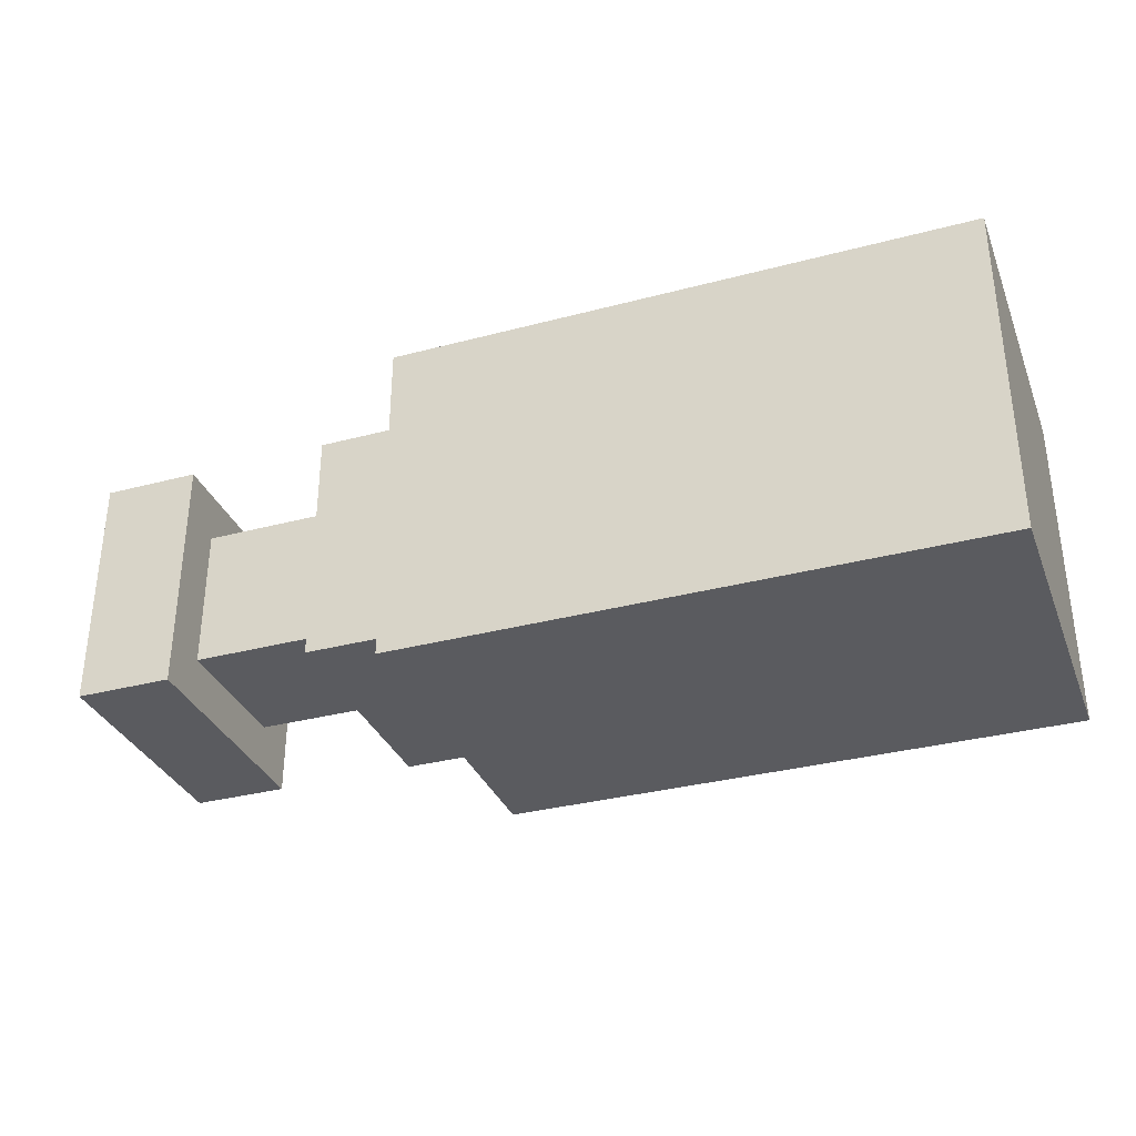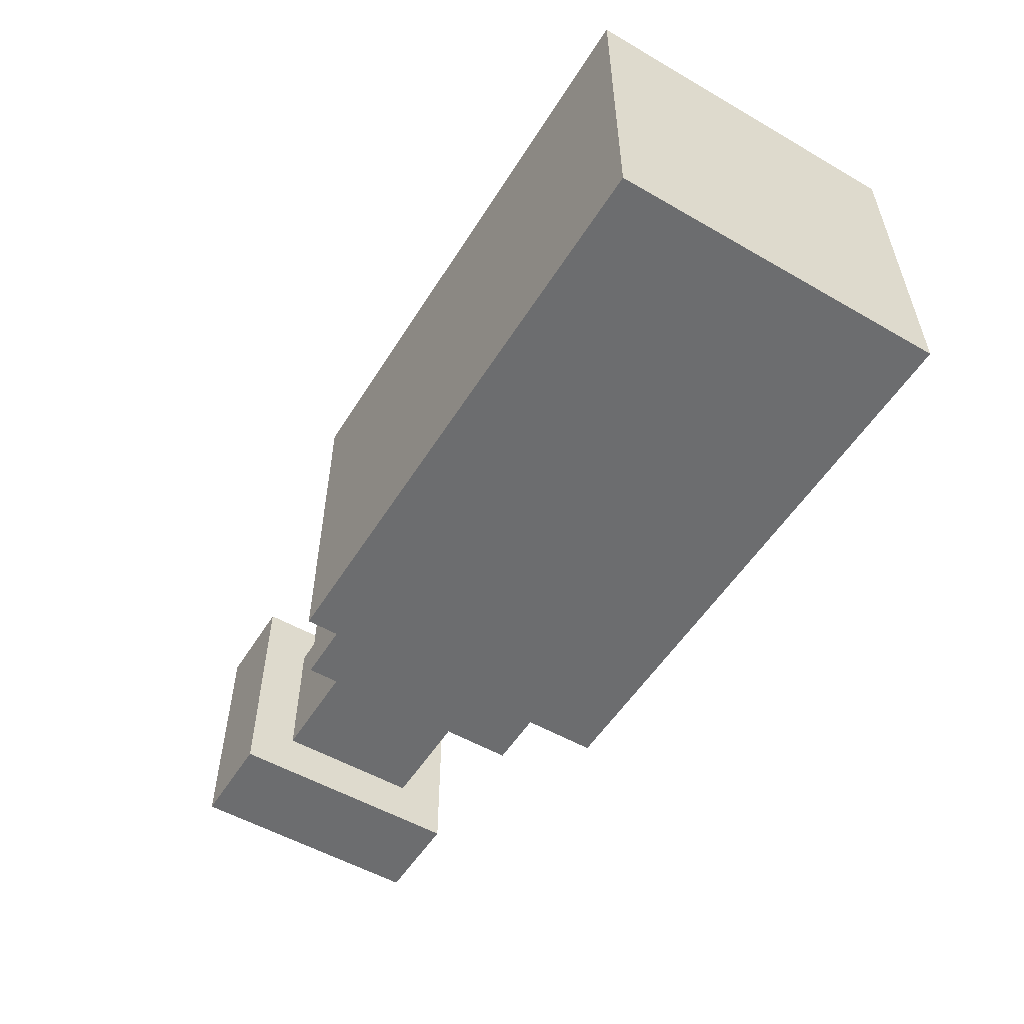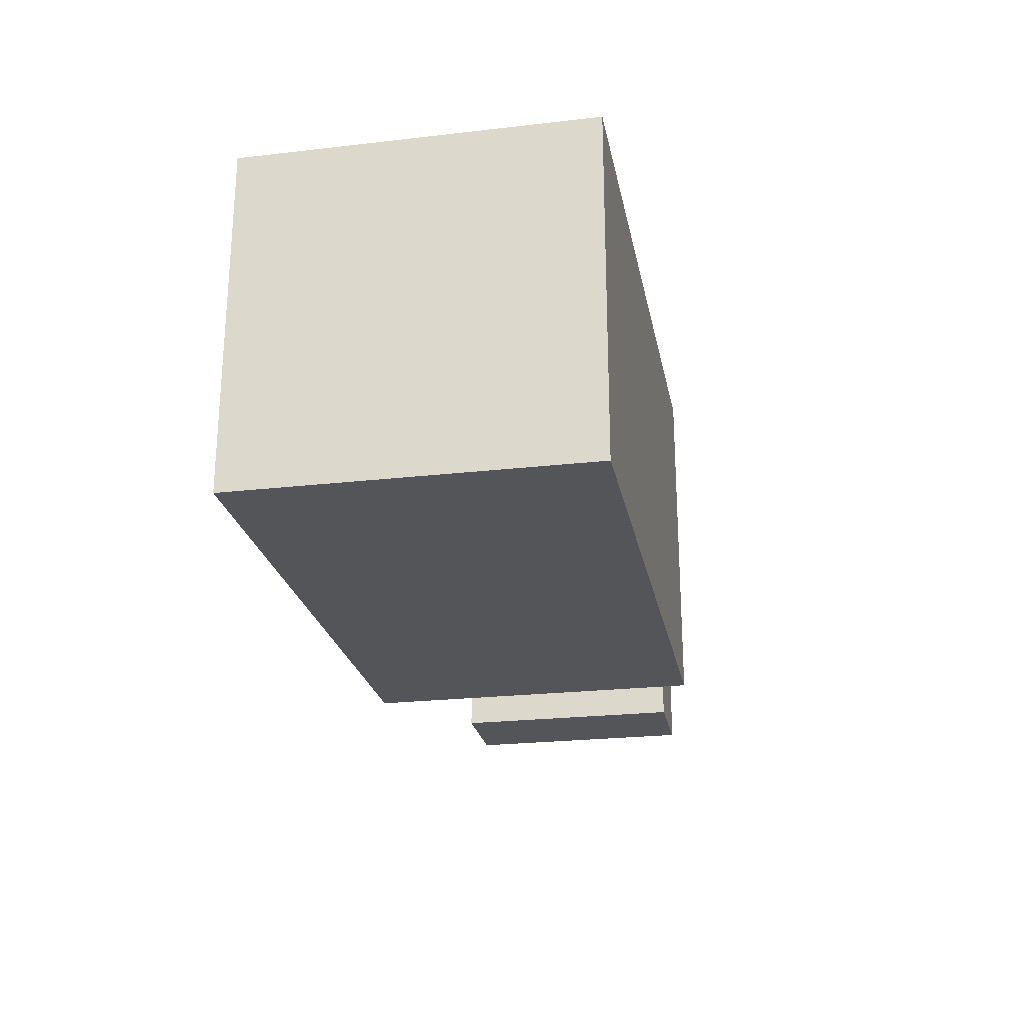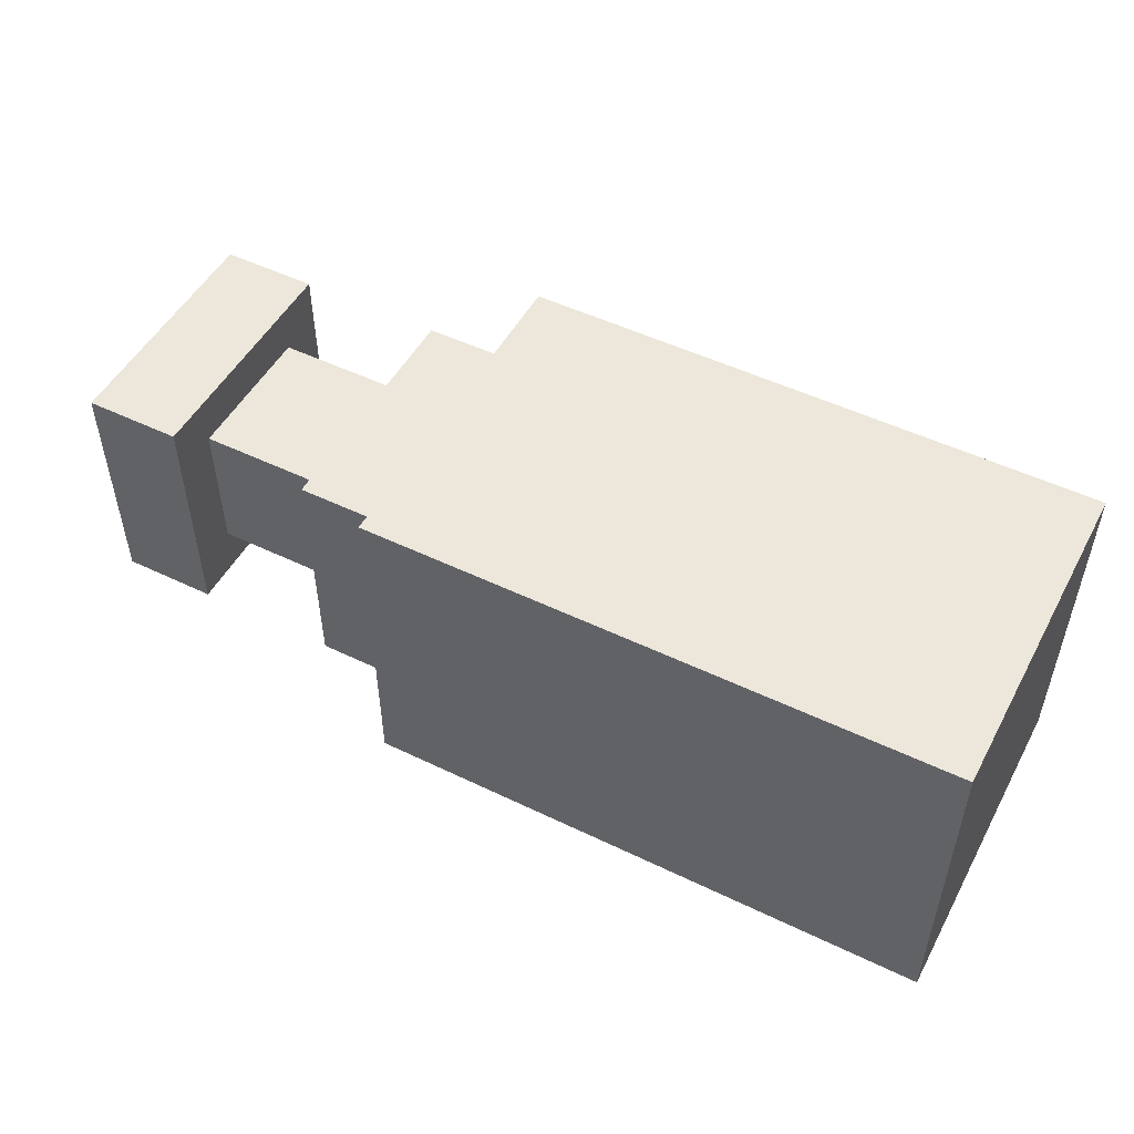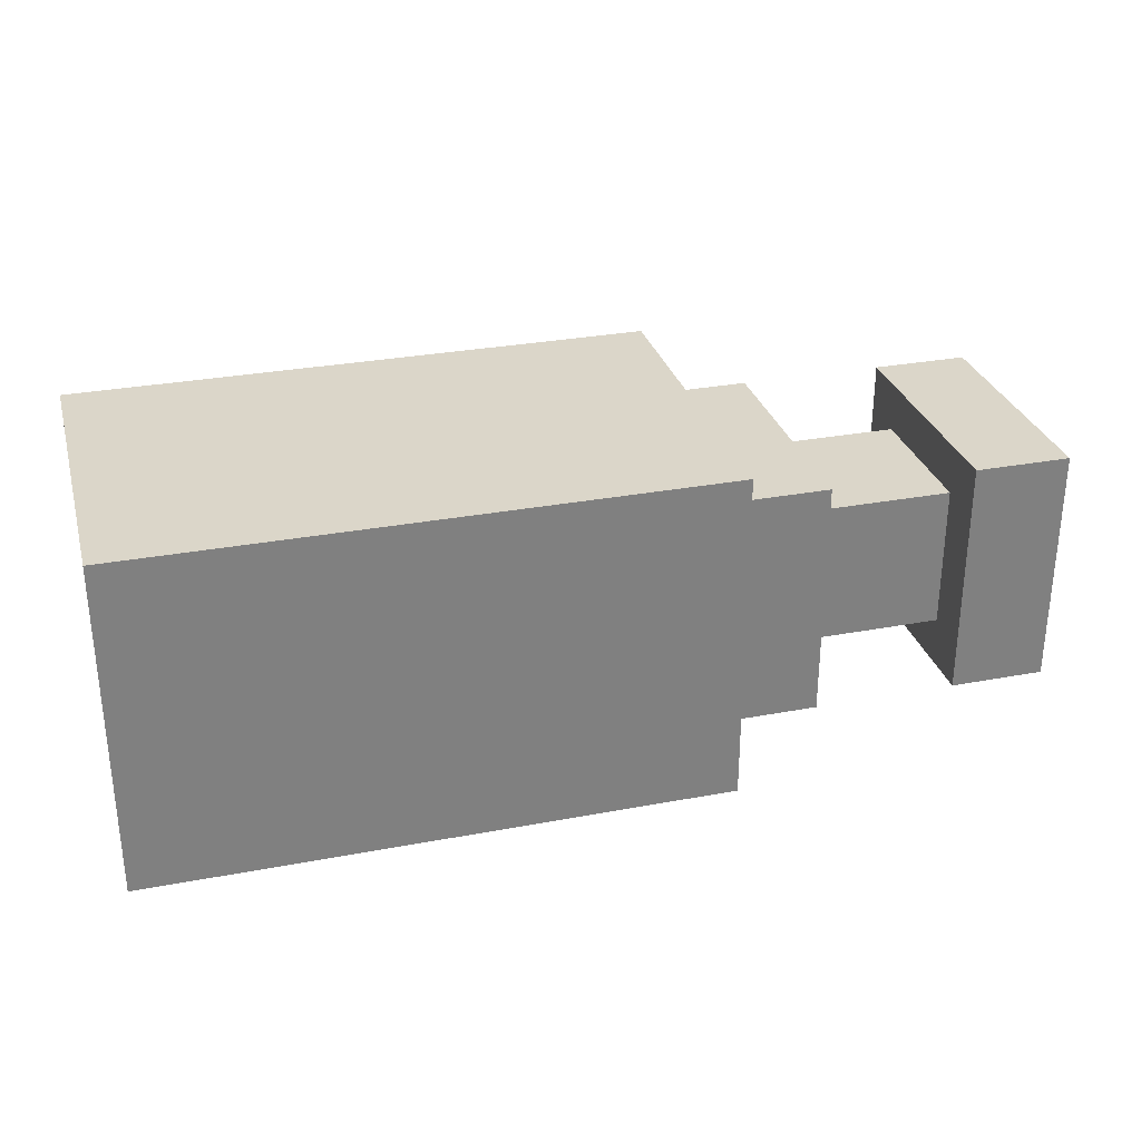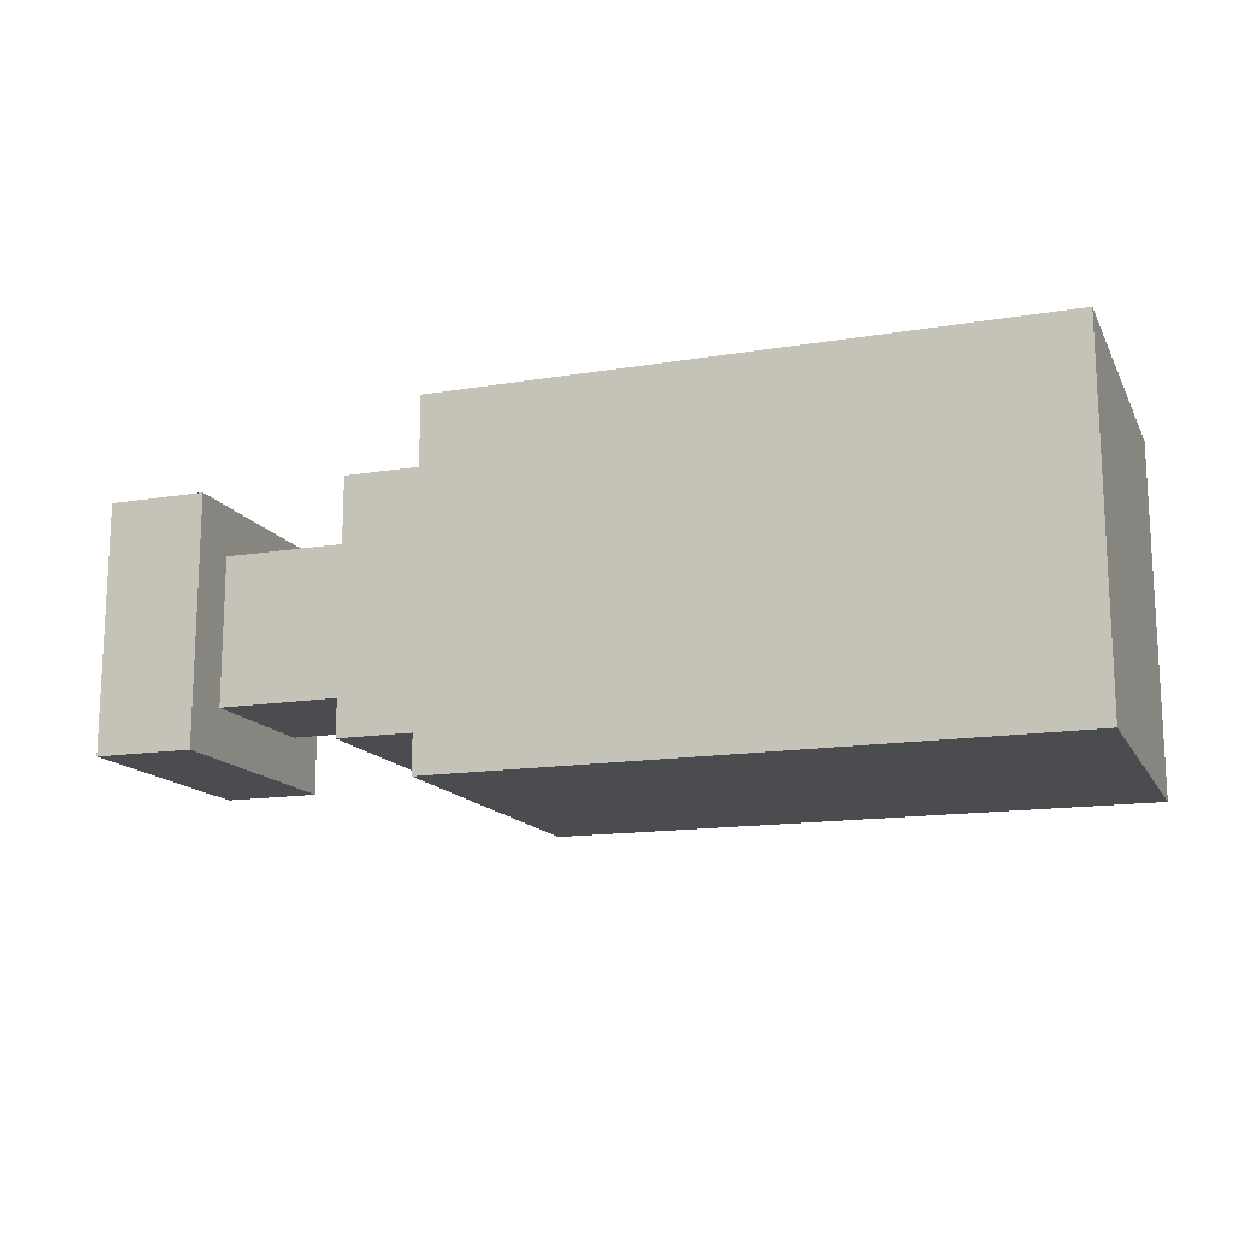
<metadata>
{"format":"obj","ext":"obj","renderer":"f3d","projection":"perspective","resolution":1024,"background":"white","views":[{"elev":-33.4,"azim":-160.1,"up":"+Y"},{"elev":-53.9,"azim":-121.5,"up":"+Y"},{"elev":-24.0,"azim":-79.2,"up":"+Z"},{"elev":50.6,"azim":-152.2,"up":"+Z"},{"elev":30.1,"azim":-15.3,"up":"+Y"},{"elev":-14.8,"azim":-160.2,"up":"+Y"}]}
</metadata>
<code>
g pixel_cola_refresher_projectile_mesh
v 0.1054 -0.02502 -0.02502
v 0.05541 -0.02502 -0.02502
v 0.05541 -0.02502 0.02502
v 0.1054 -0.02502 0.02502
v 0.02206 0.04169 -0.04169
v 0.02206 -0.04169 -0.04169
v 0.05541 -0.04169 -0.04169
v 0.05541 0.04169 -0.04169
v 0.05541 0.04169 0.04169
v 0.02206 0.04169 0.04169
v 0.02206 0.04169 -0.04169
v 0.05541 0.04169 -0.04169
v -0.1781 0.05837 -0.05837
v -0.1781 0.05837 0.05837
v -0.1781 -0.05837 0.05837
v -0.1781 -0.05837 -0.05837
v 0.1388 -0.04169 -0.04169
v 0.1054 -0.04169 -0.04169
v 0.1054 -0.04169 0.04169
v 0.1388 -0.04169 0.04169
v 0.02206 0.05837 0.05837
v 0.02206 -0.05837 0.05837
v -0.1781 -0.05837 0.05837
v -0.1781 0.05837 0.05837
v 0.05541 0.02502 -0.02502
v 0.05541 -0.02502 -0.02502
v 0.1054 -0.02502 -0.02502
v 0.1054 0.02502 -0.02502
v 0.05541 0.04169 0.04169
v 0.05541 -0.04169 0.04169
v 0.02206 -0.04169 0.04169
v 0.02206 0.04169 0.04169
v 0.1388 0.04169 0.04169
v 0.1054 0.04169 0.04169
v 0.1054 0.04169 -0.04169
v 0.1388 0.04169 -0.04169
v 0.1054 0.04169 0.04169
v 0.1054 -0.04169 0.04169
v 0.1054 -0.04169 -0.04169
v 0.1054 0.04169 -0.04169
v 0.02206 -0.05837 -0.05837
v 0.02206 -0.05837 0.05837
v 0.02206 0.05837 0.05837
v 0.02206 0.05837 -0.05837
v 0.1054 0.02502 0.02502
v 0.05541 0.02502 0.02502
v 0.05541 0.02502 -0.02502
v 0.1054 0.02502 -0.02502
v 0.05541 0.04169 -0.04169
v 0.05541 -0.04169 -0.04169
v 0.05541 -0.04169 0.04169
v 0.05541 0.04169 0.04169
v 0.1388 0.04169 0.04169
v 0.1388 -0.04169 0.04169
v 0.1054 -0.04169 0.04169
v 0.1054 0.04169 0.04169
v 0.05541 -0.04169 -0.04169
v 0.02206 -0.04169 -0.04169
v 0.02206 -0.04169 0.04169
v 0.05541 -0.04169 0.04169
v 0.1388 0.04169 0.04169
v 0.1388 0.04169 -0.04169
v 0.1388 -0.04169 -0.04169
v 0.1388 -0.04169 0.04169
v 0.1054 0.04169 -0.04169
v 0.1054 -0.04169 -0.04169
v 0.1388 -0.04169 -0.04169
v 0.1388 0.04169 -0.04169
v 0.1054 0.02502 0.02502
v 0.1054 -0.02502 0.02502
v 0.05541 -0.02502 0.02502
v 0.05541 0.02502 0.02502
v 0.02206 0.05837 -0.05837
v -0.1781 0.05837 -0.05837
v -0.1781 -0.05837 -0.05837
v 0.02206 -0.05837 -0.05837
v 0.02206 0.05837 0.05837
v -0.1781 0.05837 0.05837
v -0.1781 0.05837 -0.05837
v 0.02206 0.05837 -0.05837
v 0.02206 -0.05837 0.05837
v 0.02206 -0.05837 -0.05837
v -0.1781 -0.05837 -0.05837
v -0.1781 -0.05837 0.05837
g pixel_cola_refresher_projectile_mesh_0
f 3 2 1
f 4 3 1
f 7 6 5
f 8 7 5
f 11 10 9
f 12 11 9
f 15 14 13
f 16 15 13
f 19 18 17
f 20 19 17
f 23 22 21
f 24 23 21
f 27 26 25
f 28 27 25
f 31 30 29
f 32 31 29
f 35 34 33
f 36 35 33
f 39 38 37
f 40 39 37
f 43 42 41
f 44 43 41
f 47 46 45
f 48 47 45
f 51 50 49
f 52 51 49
f 55 54 53
f 56 55 53
f 59 58 57
f 60 59 57
f 63 62 61
f 64 63 61
f 67 66 65
f 68 67 65
f 71 70 69
f 72 71 69
f 75 74 73
f 76 75 73
f 79 78 77
f 80 79 77
f 83 82 81
f 84 83 81

</code>
